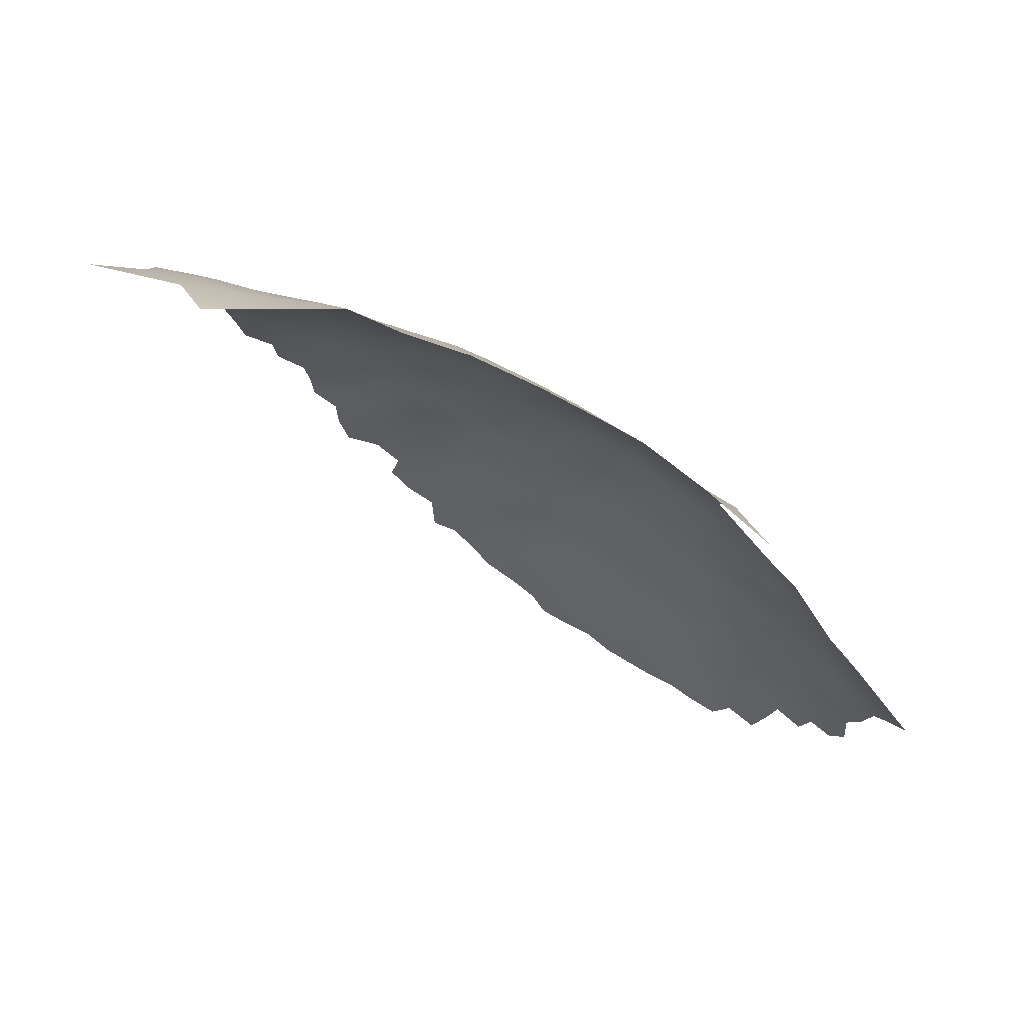
<metadata>
{"format":"obj","ext":"obj","renderer":"f3d","projection":"perspective","resolution":1024,"background":"white","views":[{"elev":-4.7,"azim":129.2,"up":"+Z"}]}
</metadata>
<code>
v -379.4 726.7 261.6
v -377.5 726.8 264.7
v -377.5 730 262.6
v -379.2 723.4 263.8
v -375.2 730.1 265.5
v -375.7 733.1 263.7
v -375.9 736 261.5
v -373.5 739.3 262.2
v -377.3 723.3 266.8
v -373.1 736.4 264.8
v -373.4 732.4 266.7
v -375.5 726.3 267.6
v -373.4 729.1 268.8
v -371 732.9 269.8
v -373.4 725.7 270.9
v -371.3 729.4 272
v -368.8 729.4 274.8
v -369.5 731.6 273.1
v -371 726.2 273.9
v -370.7 723 275.3
v -368.4 726 276.3
v -375.3 722.4 269.7
v -373.1 722.8 272.6
v -374.7 720 271.4
v -372.4 720.1 274.1
v -376.7 720.1 268.7
v -378.4 720.2 265.9
v -380.4 720 263.3
v -379.4 717.1 265.1
v -377.5 717.4 267.5
v -378.5 714.5 266.9
v -378.1 711.4 268.2
v -375.7 717.4 270
v -373.8 717.6 272.7
v -376.7 714.3 269.2
v -374.7 714.8 271.4
v -371.2 742.6 262.9
v -368.6 743.3 265.8
v -371.2 745.4 260.5
v -371.4 739.8 265.1
v -368.8 747.2 262.3
v -366 747.7 265.4
v -366.2 750.8 262.4
v -363.5 750.8 265.9
v -363.5 753.9 263.1
v -373.2 714.3 273.9
v -370.2 720.1 276.9
v -368.2 723.1 277.8
v -368.8 739.1 268.8
v -367.5 720.2 279.2
v -371.6 717.3 275.6
v -369.4 717.1 278.3
v -369.1 713.9 279.2
v -366.8 713.6 281.8
v -366.9 717.1 280.7
v -366.8 710.4 282.4
v -364.6 710.9 284.5
v -368.7 710.6 280
v -370.9 710.4 277.6
v -370 707.2 279
v -367.7 707.7 281.3
v -365.8 708.1 283.6
v -371.4 713.7 276.3
v -373.1 710.4 275
v -372.4 707.3 276.5
v -364.5 715.9 283.4
v -362.2 712.9 286.1
v -362.1 709.4 287
v -364.3 707.2 285.6
v -362 706.2 287.6
v -359.7 708.1 289
v -359.7 711.5 288.3
v -364.2 704.4 286.1
v -365.9 702.6 284.6
v -364.1 701.3 286.6
v -361.9 703.1 288.1
v -359.7 704.4 289.3
v -359.9 701 289.7
v -357.3 702.6 291
v -357.3 706.2 290.9
v -366.1 705.4 283.4
v -362 699.7 288.4
v -361.8 716.2 285.4
v -362.6 719 283.9
v -368.3 705 281.2
v -367.7 702.3 282.6
v -357.4 699.1 291.8
v -354.8 700.8 293.6
v -364.2 698.1 286.8
v -361.8 696.5 288.8
v -359.7 698 290.4
v -359.8 718.1 286.8
v -359.7 714.6 287.6
v -357.2 709.9 290.4
v -366.3 699.8 284.6
v -367.3 696.6 284.1
v -357.4 713.1 289.8
v -357.3 716.4 289.3
v -371.7 704.6 277.8
v -359.4 695.1 291
v -355.2 696.8 294
v -352.4 697.8 295.9
v -352.1 700.8 295.8
v -349.9 699.3 297.5
v -349.8 702.6 297.1
v -349.4 706.1 296.4
v -352.2 704 295.2
v -352.1 707.3 294.5
v -347.2 704.5 298.3
v -352.3 694.7 296.1
v -349.9 695.8 297.6
v -347.3 697.6 298.9
v -347.3 701.1 298.7
v -344.5 699.6 300.1
v -344.7 702.9 299.8
v -352.1 710.6 293.9
v -354.5 708.7 292.5
v -349.5 709.2 295.7
v -354.6 705.2 293
v -356.9 694.2 292.9
v -354.6 712 292
v -349.5 712.5 295.2
v -352.1 713.9 293.5
v -344.5 696.1 300.3
v -347.2 694.2 299.3
v -344.5 692.5 300.9
v -341.9 694.3 302
v -341.9 697.8 301.5
v -339.3 696.2 303.3
v -339.3 699.5 302.5
v -339.3 692.8 304
v -341.7 690.9 302.6
v -339.2 689.5 304.4
v -336.6 691.5 305.6
v -336.6 694.9 305.1
v -341.6 687.7 302.9
v -339.2 686.2 304.6
v -336.6 688 305.8
v -333.7 693.3 306.6
v -333.7 696.8 305.9
v -336.7 698.2 304.4
v -339.7 702.7 301.8
v -336.6 702 303.7
v -333.5 689.8 306.8
v -330.8 691.4 307.9
v -330.8 694.9 307.5
v -330.6 698.4 306.9
v -328.1 693 308.9
v -327.9 696.6 308.3
v -330.8 687.9 308.1
v -328 689.7 309.1
v -325 691.6 310.1
v -325.1 695 309.7
v -325.1 698.5 309.2
v -322.1 693.2 310.8
v -322.1 696.8 310.3
v -322.2 700.4 309.8
v -318.8 695 311.4
v -318.9 698.7 310.8
v -319.1 702.2 310.3
v -315.4 697.1 311.6
v -315.6 700.6 311
v -322.2 704.1 309.2
v -325.1 702.2 308.6
v -324.8 688.2 310
v -344.2 688.9 301.3
v -333.7 700.2 305.4
v -321.7 690 310.9
v -327.9 700.2 307.9
v -330.8 701.8 306.3
v -315.9 704.1 310.6
v -315.8 708 309.9
v -319.1 706 309.7
v -319.1 709.9 308.8
v -322.4 707.9 308.5
v -312.6 702 311.4
v -312.6 705.8 310.9
v -322.5 711.6 307.5
v -325.8 709.4 307.1
v -325.8 713.1 306.2
v -328.8 711 305.5
v -328.8 707.3 306.5
v -325.5 705.8 307.9
v -325.6 716.7 305.4
v -328.7 714.6 304.7
v -322.5 715.2 306.7
v -309.5 699.6 312.4
v -309.2 703.8 311.6
v -309.1 707.5 310.7
v -305.7 701.9 312.5
v -305.7 705.8 311.6
v -305.7 697.7 313.3
v -302 699.8 313.2
v -301.9 704 312.3
v -322.3 718.8 305.9
v -325.7 720.1 304.6
v -328.8 718.1 304
v -315.6 712 308.9
v -319.2 713.7 307.7
v -311.6 710.1 309.9
v -297.9 702 312.8
v -315.6 715.8 308
v -311.6 714.5 308.9
v -306 709.8 310.4
v -306.5 713.7 309.4
v -301.7 708 311.2
v -301.6 712.3 309.8
v -307.3 718.3 308.2
v -302.6 716.6 308.5
v -297 715.7 308.2
v -296.8 710.5 310.1
v -331.8 716.3 303.3
v -331.8 712.4 304.1
v -319.1 717.2 306.9
v -318.7 691.4 311.7
v -315.4 693.4 312.3
v -331.9 708.9 304.9
v -335 710.3 303.3
v -334.9 706.4 304
v -331.4 705.3 305.6
v -325.6 723.8 303.7
v -325.5 727.7 302.4
v -328.9 725.1 302.3
v -328.5 721.7 303.3
v -322.2 722.2 305.1
v -322.1 726 304
v -352 717.2 292.7
v -354.6 715.2 291.4
v -354.5 718.5 291
v -349.5 715.9 294.6
v -328 703.9 307.2
v -344.2 706.6 299.6
v -349.5 719.3 293.8
v -349.6 722.4 293
v -346.6 718.2 295.8
v -346.7 721.4 295
v -346.7 714.7 296.7
v -343.8 717.1 297.7
v -346.9 724.5 294.1
v -346.7 728.1 293.1
v -349.6 725.5 292.4
v -341 719.6 298.5
v -344.1 720.3 296.9
v -343.3 724.2 296.3
v -341.2 715.6 299.4
v -338.6 717.8 300
v -337.9 720.9 299.6
v -338.5 724.3 298.5
v -338.3 728.1 297.7
v -340.8 726.2 297.1
v -335.1 723.1 300.3
v -335.1 726.7 299.3
v -341.5 728.8 295.8
v -338.1 731.8 296.4
v -335.1 730.2 298.2
v -335.3 718.9 301.2
v -343.8 713.6 298.6
v -331.8 729.1 299.5
v -332 725.4 300.8
v -335 714 302.7
v -337.8 708.4 302.4
v -337.8 711.8 301.8
v -340.7 709.7 300.8
v -340.6 706.3 301.3
v -337.9 705.1 302.7
v -338 715.1 301
v -340.7 712.8 300.1
v -328.9 728.7 300.9
v -329 732.3 299.3
v -325.4 731.7 300.8
v -354.2 692.6 295
v -359.1 692.3 291.4
v -361.2 690.8 289.7
v -359.2 688.9 291.5
v -357.1 686.5 293.4
v -357 690.4 293
v -354.5 685.8 295.4
v -355 688.8 294.7
v -352.5 688.8 296.6
v -312.1 718.2 308
v -311.2 722.7 306.4
v -305.9 723.4 306.8
v -362.3 686.7 289
v -318.3 724.6 305.1
v -318.2 728.4 303.8
v -318.3 732.7 302
v -313.8 726.7 304.8
v -314.3 730.6 303.4
v -322 730 302.4
v -322.1 734.1 300.5
v -308.9 695.2 313.1
v -293.7 705.2 311.5
v -298.2 706.1 311.6
v -352 720.6 292.2
v -318.7 721.1 306
v -347 708 297.8
v -369.9 703.3 280
v -369.6 699.9 281
v -331.6 721.6 302.1
v -351.9 724 291.4
v -354.3 722.1 290.3
v -354.3 725.4 289
v -354.5 728.6 287.7
v -356.9 726.1 286.6
v -356.6 723 287.9
v -351.7 727.8 290.3
v -349.4 731.7 290.2
v -352.4 730.9 288.4
v -359.1 723.8 285.5
v -358.7 720.9 286.7
v -356.8 719.6 289
v -356.9 729.5 285.5
v -359.3 727 284.4
v -354.2 732.2 286.5
v -356.7 733.5 284.2
v -351.6 734.3 287.6
v -360.9 721.1 284.7
v -361.5 724.3 283.2
v -373.6 704.5 275.6
v -372.7 701.6 277.2
v -312.6 698.9 311.9
v -357.4 696.7 292.2
v -363.5 692.1 287.9
v -363.5 689.1 288
v -342 701 301.1
v -364 694.8 287.1
v -366.3 693 285.5
v -347.6 684.3 299.6
v -348.9 736.6 288.6
v -349 739.9 287.1
v -351.3 737.3 286.6
v -346 739.8 289.2
v -346.1 743.2 287.1
v -349.3 743.2 284.7
v -351.7 739.8 284.9
v -353.9 736 285.2
v -343.7 710.6 299.2
v -333.6 703.2 305.1
v -366 689.8 286.2
v -368.4 691.2 283.4
v -368.6 694.4 283
v -375.2 706.7 273.6
v -375.7 702.9 273.7
v -315.4 719.3 306.9
v -315.2 723.1 305.9
v -375.4 710.8 271.9
v -350.3 692.1 297.7
v -346.8 690.4 299.8
v -346.5 687.2 300.1
v -344.3 685.6 301.4
v -347.1 710.9 297.3
v -332.1 732.2 298.4
v -334.7 734.1 296.8
v -346.6 731.7 292.1
v -351.9 742.9 282.8
v -354.2 740.4 282.3
v -370.9 694 280.9
v -370.5 697 280.9
v -372.5 698.6 278.4
v -374.8 699 275.6
v -374.1 696.4 277.1
v -372.8 695.5 279
v -361.4 693.7 289.6
v -312.1 695.9 312.4
v -325.6 735.7 298.9
v -330.6 736.4 297
v -342.3 743 289.1
v -342.5 739.1 291.3
v -365.5 722.8 280.2
v -365.1 719.5 281.6
v -361.5 728.3 282.2
v -361.5 731.8 280.7
v -359 731.2 283.1
v -359.3 734.6 281.4
v -361.9 736 278.4
v -356.7 737.1 282.1
v -358.9 738.4 279.4
v -363.8 729.1 279.7
v -363.6 725.8 280.9
v -373.4 742.1 260.4
v -349.2 688.1 298.5
v -342.3 732.5 294.2
v -318.7 736.6 300
v -291.1 713.7 308.4
v -308.8 729.1 303.9
v -377.8 707.7 270.1
v -377.4 704.9 271.6
v -365.1 744.5 268.6
v -346.9 746.2 284.3
v -342.9 746.2 287.1
v -365.8 726.2 278.6
v -362.5 746 270.5
v -363.2 721.9 282.3
v -338 735.6 295
v -325 740 297
v -360.9 750.2 269.2
v -357.1 750.3 272.4
v -357.5 754.1 268.7
v -360.9 754 265.9
v -354 753.9 271.9
v -353.9 757.2 268.5
v -357.9 757.3 265.3
v -357.3 761.5 261.6
v -360.5 757.7 262.5
v -342.4 703.9 300.6
v -334.2 738.4 295
v -334 742.3 293.1
v -334.5 745.9 290.8
v -338.1 743.1 291
v -338 739.3 293.2
v -330.1 745.1 292.9
v -333.8 750.5 287.9
v -338.1 747.3 288.4
v -363.4 748 268.1
v -324.7 744.7 294.4
v -329.6 741.5 295
v -363 741.6 273.1
v -359.7 741.8 276.6
v -356.7 741.1 279.3
v -356.4 745.3 276.7
v -353.7 746.5 278.3
v -354 743.7 279.9
v -360 746 273.1
v -341.7 736.1 293.5
v -365.9 729.4 277.3
v -351 746.3 280.9
v -352.2 749.4 277.6
v -348.4 749.3 281
v -347.6 753.3 277.7
v -322.1 737.8 298.8
v -363.7 731.9 278.5
v -366.2 733.2 275.1
v -338.6 751.3 286.2
v -336.9 756.8 281.7
v -289 701.4 311.8
v -345.8 735.6 291.2
v -313.5 734.5 301.6
v -318 740.5 298
v -288.8 719.2 304.9
f 33 34 24
f 30 33 26
f 323 273 363
f 69 62 81
f 272 100 363
f 272 363 273
f 348 349 166
f 233 234 294
f 75 89 82
f 75 95 89
f 32 35 31
f 133 132 136
f 350 166 349
f 101 322 120
f 36 34 33
f 79 80 77
f 131 132 133
f 348 381 349
f 275 276 274
f 358 362 357
f 229 227 294
f 324 273 323
f 77 70 76
f 73 75 76
f 73 76 70
f 104 105 103
f 69 73 70
f 241 300 234
f 370 84 393
f 27 30 26
f 24 22 26
f 24 26 33
f 74 95 75
f 74 75 73
f 121 117 116
f 121 116 123
f 274 276 272
f 274 272 273
f 65 60 59
f 218 262 261
f 64 65 59
f 138 133 137
f 342 343 319
f 342 387 343
f 118 122 116
f 122 123 116
f 102 110 111
f 136 137 133
f 141 130 129
f 233 294 227
f 57 56 62
f 227 229 228
f 276 275 278
f 60 61 58
f 60 58 59
f 238 242 243
f 425 378 431
f 257 267 245
f 128 325 114
f 56 61 62
f 56 58 61
f 405 325 142
f 170 338 167
f 325 130 142
f 325 128 130
f 90 82 89
f 378 391 379
f 65 319 99
f 93 67 72
f 275 277 278
f 124 112 125
f 73 69 81
f 73 81 74
f 123 228 121
f 431 432 425
f 104 103 102
f 326 90 89
f 115 113 114
f 115 109 113
f 52 47 51
f 63 64 59
f 233 227 230
f 71 68 70
f 113 105 104
f 113 109 105
f 93 92 83
f 116 117 108
f 304 313 309
f 107 103 105
f 369 370 393
f 120 322 100
f 120 100 272
f 320 99 319
f 68 69 70
f 82 78 76
f 82 76 75
f 145 151 148
f 297 86 85
f 297 298 86
f 35 36 33
f 325 115 114
f 325 405 115
f 92 93 98
f 143 265 142
f 118 296 351
f 118 106 296
f 263 261 262
f 135 141 129
f 300 294 234
f 300 301 294
f 57 68 67
f 101 87 322
f 101 88 87
f 107 108 119
f 55 54 66
f 82 91 78
f 82 90 91
f 260 262 218
f 60 65 99
f 393 317 318
f 393 84 317
f 146 145 148
f 72 68 71
f 72 67 68
f 267 263 262
f 24 34 25
f 24 25 23
f 150 151 145
f 150 145 144
f 111 125 112
f 46 34 36
f 17 18 16
f 267 337 263
f 267 257 337
f 124 128 114
f 370 369 50
f 91 322 87
f 91 100 322
f 133 134 131
f 123 227 228
f 425 391 378
f 93 72 97
f 93 97 98
f 153 152 155
f 230 123 122
f 230 227 123
f 169 147 149
f 169 149 154
f 117 119 108
f 143 142 130
f 166 136 132
f 128 129 130
f 359 361 362
f 359 362 358
f 317 310 309
f 317 309 318
f 154 149 153
f 247 242 246
f 78 77 76
f 78 79 77
f 20 23 25
f 360 361 359
f 360 359 320
f 312 313 304
f 100 90 363
f 100 91 90
f 266 262 260
f 316 331 336
f 316 336 314
f 122 118 351
f 156 154 153
f 21 20 48
f 21 19 20
f 127 132 131
f 138 134 133
f 118 108 106
f 118 116 108
f 233 235 236
f 31 30 29
f 83 67 93
f 373 374 372
f 340 339 327
f 104 102 111
f 104 111 112
f 86 95 74
f 264 265 261
f 264 261 263
f 327 341 340
f 129 128 127
f 129 127 131
f 29 30 27
f 29 27 28
f 305 304 309
f 305 309 310
f 139 145 146
f 139 144 145
f 169 170 147
f 181 180 185
f 81 62 61
f 81 61 85
f 303 306 308
f 303 302 306
f 106 108 107
f 212 185 197
f 303 304 302
f 303 312 304
f 47 25 51
f 47 20 25
f 156 153 155
f 267 262 266
f 378 372 431
f 124 127 128
f 135 134 139
f 50 55 370
f 113 104 112
f 156 157 154
f 109 296 106
f 109 232 296
f 154 157 164
f 154 164 169
f 378 379 371
f 371 372 378
f 22 24 23
f 157 160 163
f 157 163 164
f 147 146 149
f 152 151 165
f 152 148 151
f 331 330 335
f 135 131 134
f 135 129 131
f 140 141 135
f 17 16 19
f 314 336 315
f 139 140 135
f 115 405 232
f 115 232 109
f 302 305 301
f 302 304 305
f 126 132 127
f 220 338 170
f 253 250 249
f 153 148 152
f 183 231 164
f 184 185 180
f 310 311 305
f 48 47 50
f 48 20 47
f 217 220 182
f 3 5 6
f 251 247 256
f 248 249 250
f 331 316 329
f 331 329 330
f 8 37 380
f 72 94 97
f 72 71 94
f 149 148 153
f 149 146 148
f 124 125 126
f 124 126 127
f 57 62 69
f 57 69 68
f 143 130 141
f 45 44 399
f 234 233 236
f 179 180 181
f 259 252 251
f 126 348 166
f 126 166 132
f 419 356 422
f 184 197 185
f 347 111 110
f 35 30 31
f 35 33 30
f 347 279 381
f 217 218 219
f 85 61 60
f 235 243 236
f 235 238 243
f 249 248 252
f 249 252 255
f 84 66 83
f 364 321 161
f 238 257 245
f 152 168 155
f 169 164 231
f 169 231 170
f 308 316 314
f 256 247 246
f 106 105 109
f 106 107 105
f 328 350 349
f 251 252 248
f 251 248 247
f 426 427 421
f 121 94 117
f 199 186 178
f 50 47 52
f 50 52 55
f 245 242 238
f 245 246 242
f 217 181 213
f 318 309 313
f 238 235 237
f 238 237 257
f 301 229 294
f 239 240 241
f 370 55 66
f 370 66 84
f 321 176 162
f 321 162 161
f 4 27 9
f 183 182 231
f 183 179 182
f 79 87 88
f 8 10 40
f 8 40 37
f 220 217 219
f 9 27 26
f 9 26 22
f 219 218 261
f 219 261 265
f 4 2 1
f 221 224 196
f 78 91 87
f 78 87 79
f 187 176 321
f 219 338 220
f 167 338 143
f 355 422 356
f 173 163 160
f 173 160 171
f 326 323 363
f 326 363 90
f 186 184 180
f 186 180 178
f 121 97 94
f 213 181 185
f 213 185 212
f 301 305 311
f 301 311 229
f 225 196 195
f 195 196 184
f 195 184 186
f 302 301 300
f 317 92 310
f 230 235 233
f 230 237 235
f 359 358 298
f 327 323 326
f 156 155 158
f 156 158 159
f 168 152 165
f 212 260 213
f 140 146 147
f 140 139 146
f 144 139 134
f 144 134 138
f 356 335 355
f 196 197 184
f 314 303 308
f 159 160 157
f 159 157 156
f 245 267 266
f 245 266 246
f 136 166 350
f 171 162 176
f 171 176 177
f 2 9 12
f 2 4 9
f 167 147 170
f 167 140 147
f 388 392 414
f 172 171 177
f 172 173 171
f 299 259 251
f 255 258 352
f 197 196 224
f 214 186 199
f 214 195 186
f 114 113 112
f 114 112 124
f 4 28 27
f 221 223 224
f 173 175 163
f 181 182 179
f 181 217 182
f 167 141 140
f 167 143 141
f 216 158 215
f 175 179 183
f 221 196 225
f 237 230 122
f 188 177 176
f 369 48 50
f 178 180 179
f 178 179 175
f 162 171 160
f 353 394 254
f 222 221 226
f 264 405 142
f 264 142 265
f 422 426 421
f 348 126 125
f 174 175 173
f 174 173 172
f 162 159 161
f 162 160 159
f 63 51 46
f 174 178 175
f 174 199 178
f 3 1 2
f 51 25 34
f 51 34 46
f 344 214 202
f 345 284 295
f 311 92 98
f 311 310 92
f 300 241 306
f 300 306 302
f 188 176 187
f 213 218 217
f 213 260 218
f 226 221 225
f 86 74 81
f 86 81 85
f 428 427 426
f 71 70 77
f 71 77 80
f 307 308 306
f 327 96 341
f 269 352 258
f 269 258 268
f 65 342 319
f 94 71 80
f 155 168 215
f 155 215 158
f 203 202 198
f 374 373 315
f 374 315 376
f 396 44 414
f 183 164 163
f 183 163 175
f 189 188 191
f 190 191 188
f 48 391 21
f 369 379 391
f 369 391 48
f 14 16 18
f 339 323 327
f 339 324 323
f 347 125 111
f 97 228 98
f 97 121 228
f 222 268 223
f 222 223 221
f 332 330 329
f 21 17 19
f 254 249 255
f 17 425 432
f 414 44 42
f 172 198 174
f 172 200 198
f 202 214 199
f 280 344 202
f 280 202 203
f 161 158 216
f 161 159 158
f 15 13 12
f 120 272 276
f 334 355 335
f 334 335 330
f 189 177 188
f 101 120 271
f 252 258 255
f 293 206 194
f 214 344 295
f 5 13 11
f 299 224 223
f 299 223 259
f 259 258 252
f 15 22 23
f 190 192 193
f 229 311 98
f 229 98 228
f 417 423 392
f 355 426 422
f 203 198 200
f 8 7 10
f 376 315 336
f 364 161 216
f 289 222 226
f 436 332 329
f 436 368 332
f 43 44 45
f 199 174 198
f 199 198 202
f 191 190 194
f 239 234 236
f 239 241 234
f 64 63 46
f 43 41 42
f 43 42 44
f 220 231 182
f 220 170 231
f 358 357 341
f 353 254 255
f 353 255 352
f 200 177 189
f 200 172 177
f 11 6 5
f 190 188 187
f 299 251 256
f 264 232 405
f 289 290 270
f 295 225 195
f 295 195 214
f 365 270 290
f 192 190 187
f 254 253 249
f 254 382 253
f 422 421 420
f 377 419 418
f 55 53 54
f 55 52 53
f 390 389 333
f 270 222 289
f 193 194 190
f 291 192 187
f 54 53 58
f 54 58 56
f 333 334 330
f 333 330 332
f 297 85 60
f 297 60 99
f 314 312 303
f 373 372 371
f 53 59 58
f 53 63 59
f 407 410 406
f 293 194 201
f 430 365 290
f 204 189 191
f 347 381 348
f 347 348 125
f 380 37 39
f 64 342 65
f 64 346 342
f 375 372 374
f 375 431 372
f 23 19 15
f 23 20 19
f 371 318 313
f 371 379 318
f 315 373 312
f 315 312 314
f 419 422 420
f 419 420 418
f 84 92 317
f 84 83 92
f 394 406 410
f 237 122 351
f 285 226 284
f 285 289 226
f 79 119 80
f 276 278 271
f 276 271 120
f 409 410 407
f 307 316 308
f 393 318 379
f 393 379 369
f 89 95 96
f 279 278 277
f 206 191 194
f 6 10 7
f 334 333 389
f 399 44 396
f 358 341 96
f 345 295 344
f 367 390 333
f 400 398 397
f 101 110 102
f 101 271 110
f 364 291 187
f 364 187 321
f 201 194 193
f 244 236 243
f 244 239 236
f 15 16 13
f 15 19 16
f 14 11 13
f 14 13 16
f 12 13 5
f 32 386 346
f 286 290 289
f 328 349 381
f 117 80 119
f 117 94 80
f 206 204 191
f 206 207 204
f 38 37 40
f 38 40 49
f 287 345 281
f 386 387 342
f 386 342 346
f 408 409 407
f 366 353 352
f 335 336 331
f 5 3 2
f 5 2 12
f 401 398 400
f 18 17 432
f 388 414 42
f 367 333 332
f 367 332 368
f 284 225 295
f 284 226 225
f 279 271 278
f 297 99 320
f 353 406 394
f 353 366 406
f 337 296 232
f 337 351 296
f 273 324 283
f 377 374 376
f 377 375 374
f 320 319 343
f 418 423 417
f 418 420 423
f 88 119 79
f 270 269 268
f 270 268 222
f 411 408 407
f 88 101 102
f 88 102 103
f 395 365 430
f 383 430 290
f 383 290 286
f 259 223 268
f 259 268 258
f 57 54 56
f 67 83 66
f 285 286 289
f 360 320 343
f 207 205 204
f 424 368 436
f 326 96 327
f 326 89 96
f 401 402 398
f 425 21 391
f 425 17 21
f 347 110 271
f 347 271 279
f 438 430 383
f 274 273 283
f 240 354 307
f 288 286 285
f 266 256 246
f 340 341 357
f 398 396 397
f 398 399 396
f 412 433 413
f 11 10 6
f 394 382 254
f 394 424 382
f 107 88 103
f 107 119 88
f 63 52 51
f 63 53 52
f 298 358 96
f 365 269 270
f 12 9 22
f 12 22 15
f 346 64 46
f 346 46 36
f 373 313 312
f 373 371 313
f 257 351 337
f 257 237 351
f 437 286 288
f 219 265 143
f 219 143 338
f 419 377 376
f 419 376 356
f 403 404 402
f 416 411 407
f 209 205 207
f 209 208 205
f 366 352 269
f 320 359 298
f 320 298 297
f 396 414 392
f 402 399 398
f 413 409 408
f 346 35 32
f 346 36 35
f 38 388 42
f 412 413 408
f 57 67 66
f 57 66 54
f 299 197 224
f 388 417 392
f 298 95 86
f 298 96 95
f 287 288 285
f 415 416 395
f 263 232 264
f 263 337 232
f 404 399 402
f 404 45 399
f 385 288 287
f 429 427 428
f 287 284 345
f 287 285 284
f 253 244 250
f 415 411 416
f 281 345 344
f 281 344 280
f 248 250 244
f 240 306 241
f 240 307 306
f 307 329 316
f 436 329 307
f 436 307 354
f 334 426 355
f 424 410 368
f 424 394 410
f 244 243 242
f 260 256 266
f 260 212 256
f 437 383 286
f 416 407 406
f 375 432 431
f 416 406 366
f 292 293 201
f 240 239 244
f 211 206 293
f 211 207 206
f 356 336 335
f 356 376 336
f 248 242 247
f 248 244 242
f 396 423 397
f 396 392 423
f 299 256 212
f 299 212 197
f 365 366 269
f 37 41 39
f 384 210 211
f 210 207 211
f 210 209 207
f 240 244 253
f 204 200 189
f 389 426 334
f 389 428 426
f 38 41 37
f 38 42 41
f 413 390 367
f 413 367 409
f 49 40 10
f 436 354 382
f 436 382 424
f 433 390 413
f 409 368 410
f 409 367 368
f 388 38 49
f 14 10 11
f 281 280 208
f 281 208 282
f 292 211 293
f 205 200 204
f 205 203 200
f 14 49 10
f 208 203 205
f 208 280 203
f 427 420 421
f 240 382 354
f 240 253 382
f 438 395 430
f 418 375 377
f 385 287 281
f 385 281 282
f 395 416 366
f 395 366 365
f 437 288 385
f 397 423 420
f 282 208 209
f 412 408 411
f 438 383 437
f 14 18 432
f 417 388 49
f 429 400 427
f 438 415 395
f 401 403 402
f 390 428 389
f 439 210 384
f 434 433 412
f 384 211 292
f 210 282 209
f 384 292 435
f 439 282 210
f 397 427 400
f 420 427 397
f 417 375 418
f 417 432 375
f 432 49 14
f 49 432 417

</code>
